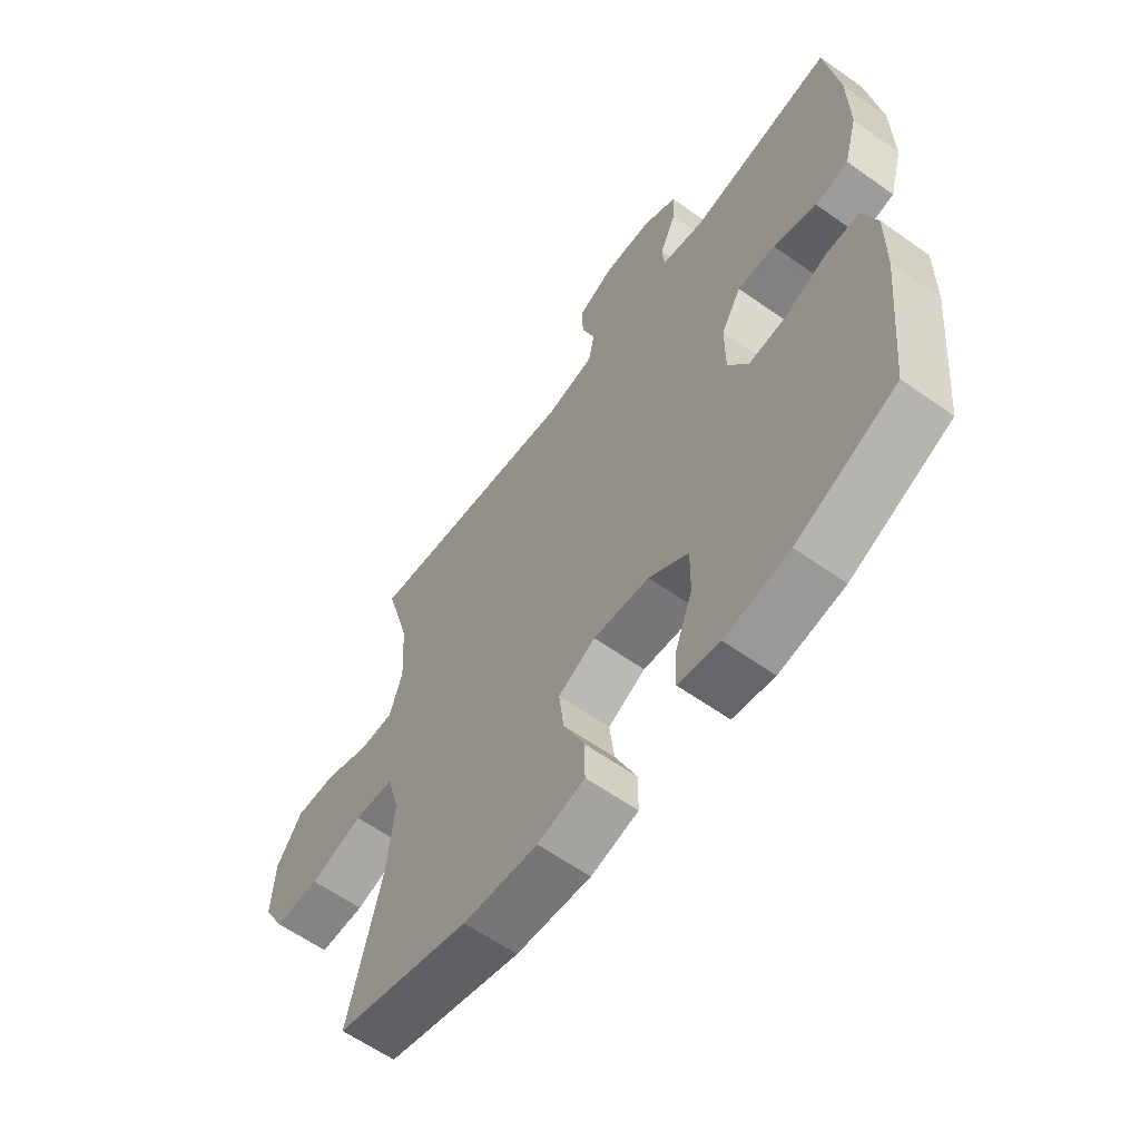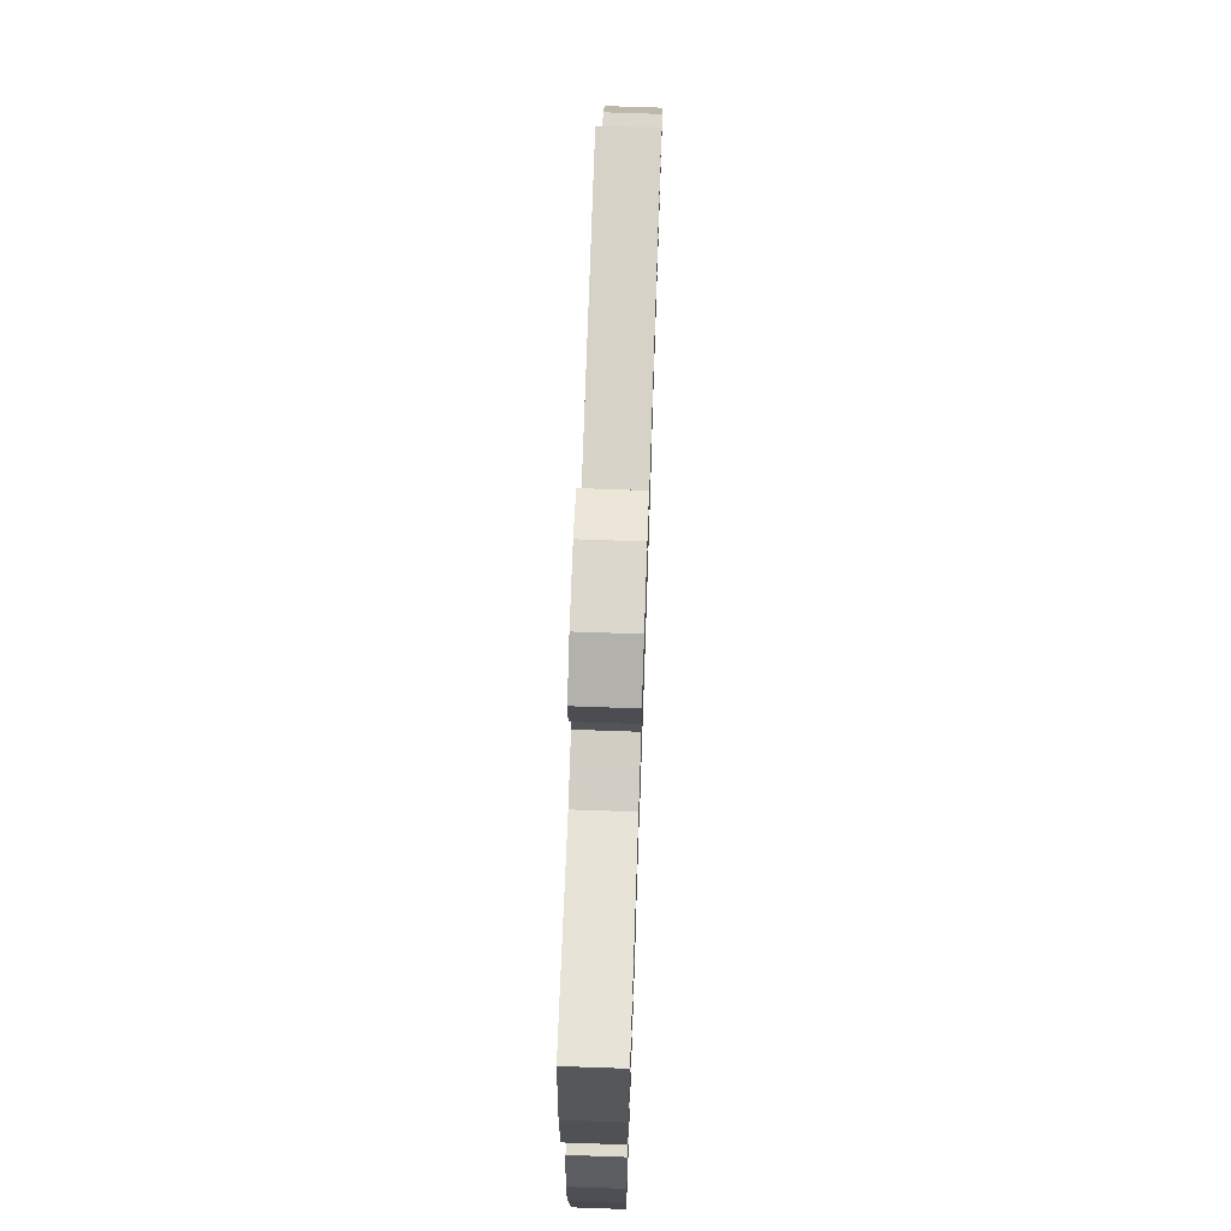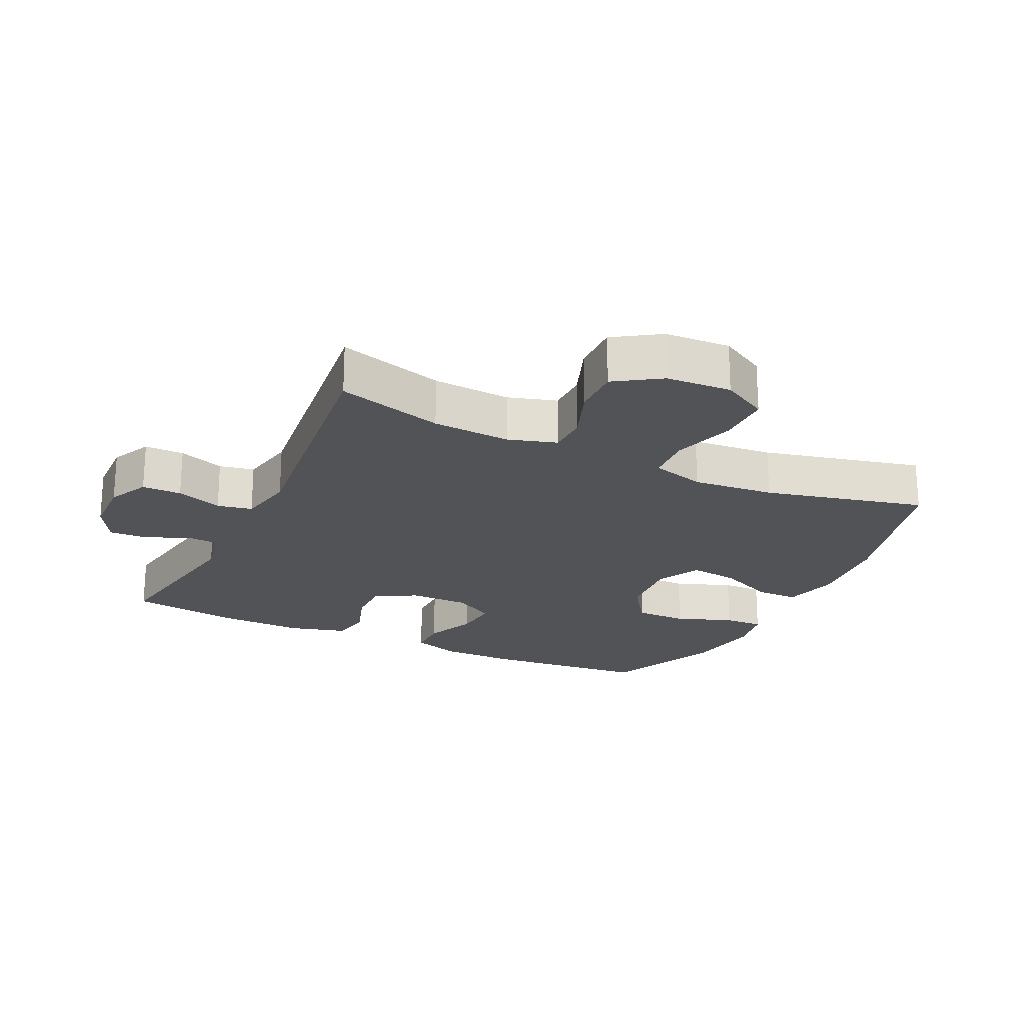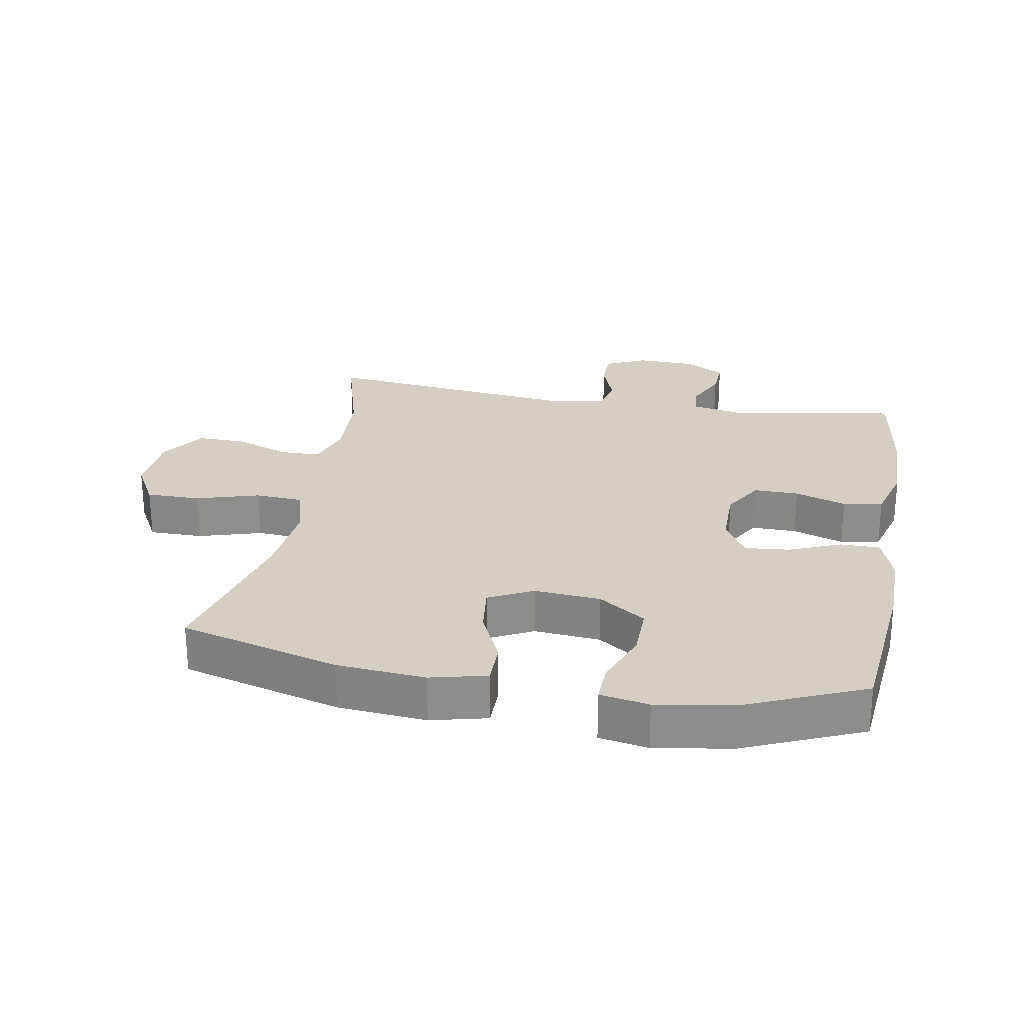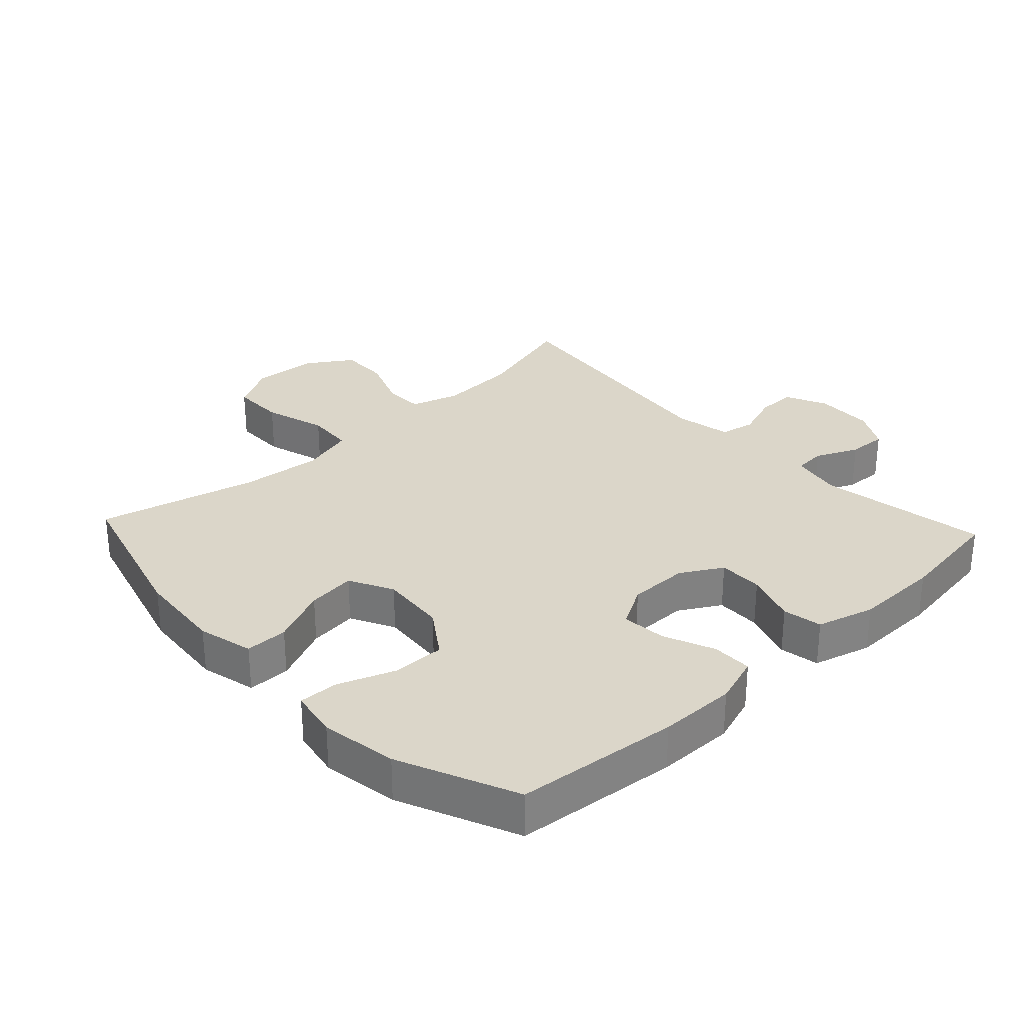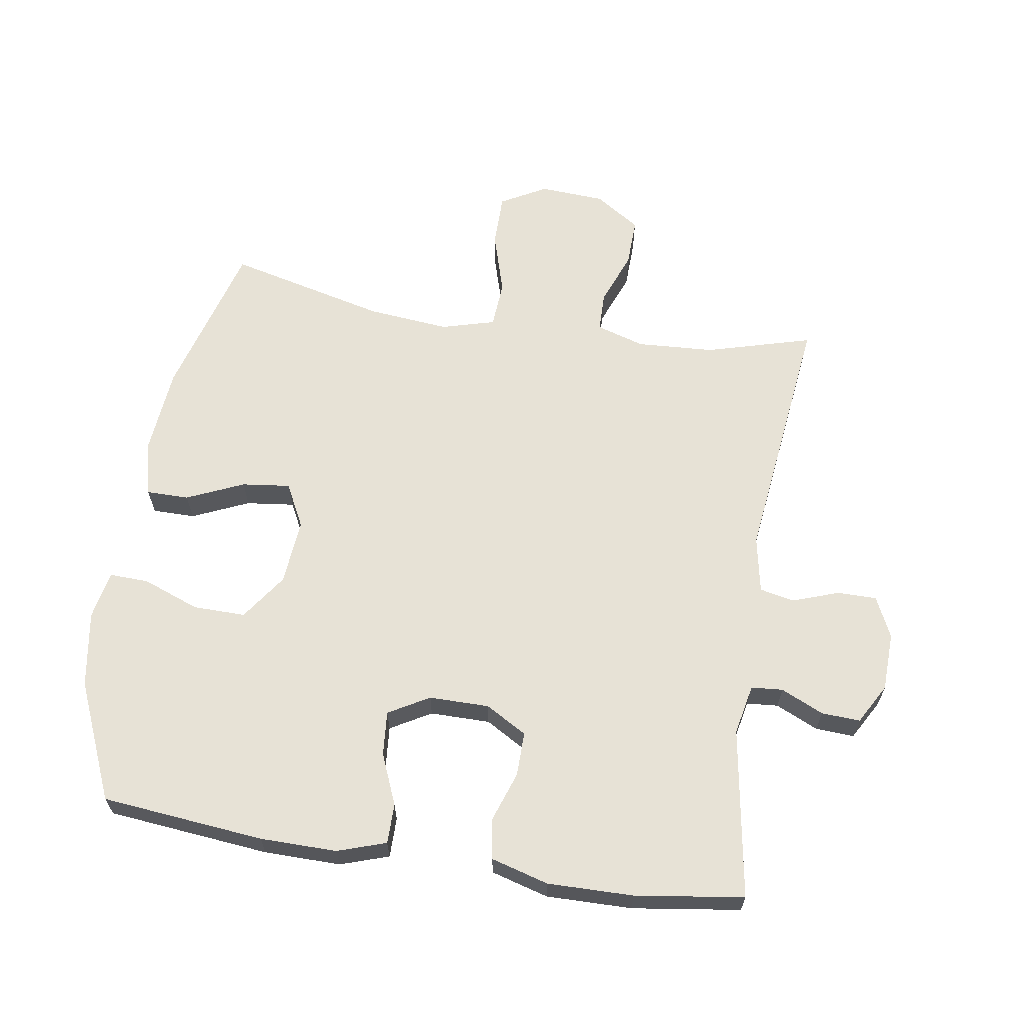
<metadata>
{"format":"obj","ext":"obj","renderer":"f3d","projection":"perspective","resolution":1024,"background":"white","views":[{"elev":-61.3,"azim":-125.8,"up":"+Z"},{"elev":71.3,"azim":-88.0,"up":"+Z"},{"elev":-21.9,"azim":64.3,"up":"+Y"},{"elev":25.6,"azim":-169.9,"up":"+Y"},{"elev":29.9,"azim":-133.0,"up":"+Y"},{"elev":63.5,"azim":-81.0,"up":"+Y"}]}
</metadata>
<code>
v -0.5 0.07 0.5
v -0.236 0.07 0.457
v -0.158 0.07 0.473
v -0.154 0.07 0.522
v -0.184 0.07 0.588
v -0.187 0.07 0.648
v -0.125 0.07 0.683
v -0.034 0.07 0.686
v 0.029 0.07 0.656
v 0.029 0.07 0.595
v 0.004 0.07 0.524
v 0.015 0.07 0.47
v 0.103 0.07 0.453
v 0.5 0.07 0.5
v 0.454 0.07 0.336
v 0.447 0.07 0.216
v 0.47 0.07 0.141
v 0.532 0.07 0.14
v 0.615 0.07 0.172
v 0.691 0.07 0.174
v 0.737 0.07 0.104
v 0.743 0.07 0.003
v 0.704 0.07 -0.068
v 0.621 0.07 -0.068
v 0.524 0.07 -0.039
v 0.451 0.07 -0.044
v 0.428 0.07 -0.127
v 0.44 0.07 -0.253
v 0.5 0.07 -0.5
v 0.255 0.07 -0.568
v 0.119 0.07 -0.58
v 0.033 0.07 -0.559
v 0.033 0.07 -0.493
v 0.072 0.07 -0.405
v 0.081 0.07 -0.33
v 0.013 0.07 -0.295
v -0.089 0.07 -0.304
v -0.161 0.07 -0.354
v -0.16 0.07 -0.435
v -0.127 0.07 -0.523
v -0.125 0.07 -0.584
v -0.2 0.07 -0.598
v -0.318 0.07 -0.579
v -0.5 0.07 -0.5
v -0.525 0.07 -0.248
v -0.526 0.07 -0.129
v -0.501 0.07 -0.054
v -0.439 0.07 -0.054
v -0.36 0.07 -0.087
v -0.291 0.07 -0.093
v -0.255 0.07 -0.03
v -0.255 0.07 0.063
v -0.292 0.07 0.127
v -0.361 0.07 0.126
v -0.44 0.07 0.099
v -0.501 0.07 0.11
v -0.526 0.07 0.199
v -0.524 0.07 0.332
v -0.5 0 0.5
v -0.236 0 0.457
v -0.158 0 0.473
v -0.154 0 0.522
v -0.184 0 0.588
v -0.187 0 0.648
v -0.125 0 0.683
v -0.034 0 0.686
v 0.029 0 0.656
v 0.029 0 0.595
v 0.004 0 0.524
v 0.015 0 0.47
v 0.103 0 0.453
v 0.5 0 0.5
v 0.454 0 0.336
v 0.447 0 0.216
v 0.47 0 0.141
v 0.532 0 0.14
v 0.615 0 0.172
v 0.691 0 0.174
v 0.737 0 0.104
v 0.743 0 0.003
v 0.704 0 -0.068
v 0.621 0 -0.068
v 0.524 0 -0.039
v 0.451 0 -0.044
v 0.428 0 -0.127
v 0.44 0 -0.253
v 0.5 0 -0.5
v 0.255 0 -0.568
v 0.119 0 -0.58
v 0.033 0 -0.559
v 0.033 0 -0.493
v 0.072 0 -0.405
v 0.081 0 -0.33
v 0.013 0 -0.295
v -0.089 0 -0.304
v -0.161 0 -0.354
v -0.16 0 -0.435
v -0.127 0 -0.523
v -0.125 0 -0.584
v -0.2 0 -0.598
v -0.318 0 -0.579
v -0.5 0 -0.5
v -0.525 0 -0.248
v -0.526 0 -0.129
v -0.501 0 -0.054
v -0.439 0 -0.054
v -0.36 0 -0.087
v -0.291 0 -0.093
v -0.255 0 -0.03
v -0.255 0 0.063
v -0.292 0 0.127
v -0.361 0 0.126
v -0.44 0 0.099
v -0.501 0 0.11
v -0.526 0 0.199
v -0.524 0 0.332
f 58 1 2
f 57 58 2
f 56 57 2
f 55 56 2
f 54 55 2
f 53 54 2 3
f 52 53 3
f 51 52 3
f 47 48 49
f 46 47 49
f 45 46 49
f 44 45 49
f 43 44 49
f 42 43 49
f 41 42 49
f 40 41 49
f 39 40 49
f 38 39 49 50
f 37 38 50 51
f 32 33 34
f 31 32 34
f 30 31 34
f 29 30 34
f 28 29 34
f 27 28 34 35
f 26 27 35 36
f 23 24 25
f 22 23 25
f 21 22 25
f 20 21 25
f 19 20 25
f 18 19 25
f 17 18 25 26
f 37 51 3
f 36 37 3
f 26 36 3
f 17 26 3
f 16 17 3
f 9 10 11
f 8 9 11
f 7 8 11
f 6 7 11
f 5 6 11
f 4 5 11
f 4 11 12
f 3 4 12
f 3 12 13
f 16 3 13
f 15 16 13
f 13 14 15
f 60 59 116
f 60 116 115
f 60 115 114
f 60 114 113
f 60 113 112
f 61 60 112 111
f 61 111 110
f 61 110 109
f 107 106 105
f 107 105 104
f 107 104 103
f 107 103 102
f 107 102 101
f 107 101 100
f 107 100 99
f 107 99 98
f 107 98 97
f 108 107 97 96
f 109 108 96 95
f 92 91 90
f 92 90 89
f 92 89 88
f 92 88 87
f 92 87 86
f 93 92 86 85
f 94 93 85 84
f 83 82 81
f 83 81 80
f 83 80 79
f 83 79 78
f 83 78 77
f 83 77 76
f 84 83 76 75
f 61 109 95
f 61 95 94
f 61 94 84
f 61 84 75
f 61 75 74
f 69 68 67
f 69 67 66
f 69 66 65
f 69 65 64
f 69 64 63
f 69 63 62
f 70 69 62
f 70 62 61
f 71 70 61
f 71 61 74
f 71 74 73
f 73 72 71
f 1 59 60 2
f 2 60 61 3
f 3 61 62 4
f 4 62 63 5
f 5 63 64 6
f 6 64 65 7
f 7 65 66 8
f 8 66 67 9
f 9 67 68 10
f 10 68 69 11
f 11 69 70 12
f 12 70 71 13
f 13 71 72 14
f 14 72 73 15
f 15 73 74 16
f 16 74 75 17
f 17 75 76 18
f 18 76 77 19
f 19 77 78 20
f 20 78 79 21
f 21 79 80 22
f 22 80 81 23
f 23 81 82 24
f 24 82 83 25
f 25 83 84 26
f 26 84 85 27
f 27 85 86 28
f 28 86 87 29
f 29 87 88 30
f 30 88 89 31
f 31 89 90 32
f 32 90 91 33
f 33 91 92 34
f 34 92 93 35
f 35 93 94 36
f 36 94 95 37
f 37 95 96 38
f 38 96 97 39
f 39 97 98 40
f 40 98 99 41
f 41 99 100 42
f 42 100 101 43
f 43 101 102 44
f 44 102 103 45
f 45 103 104 46
f 46 104 105 47
f 47 105 106 48
f 48 106 107 49
f 49 107 108 50
f 50 108 109 51
f 51 109 110 52
f 52 110 111 53
f 53 111 112 54
f 54 112 113 55
f 55 113 114 56
f 56 114 115 57
f 57 115 116 58
f 58 116 59 1

</code>
